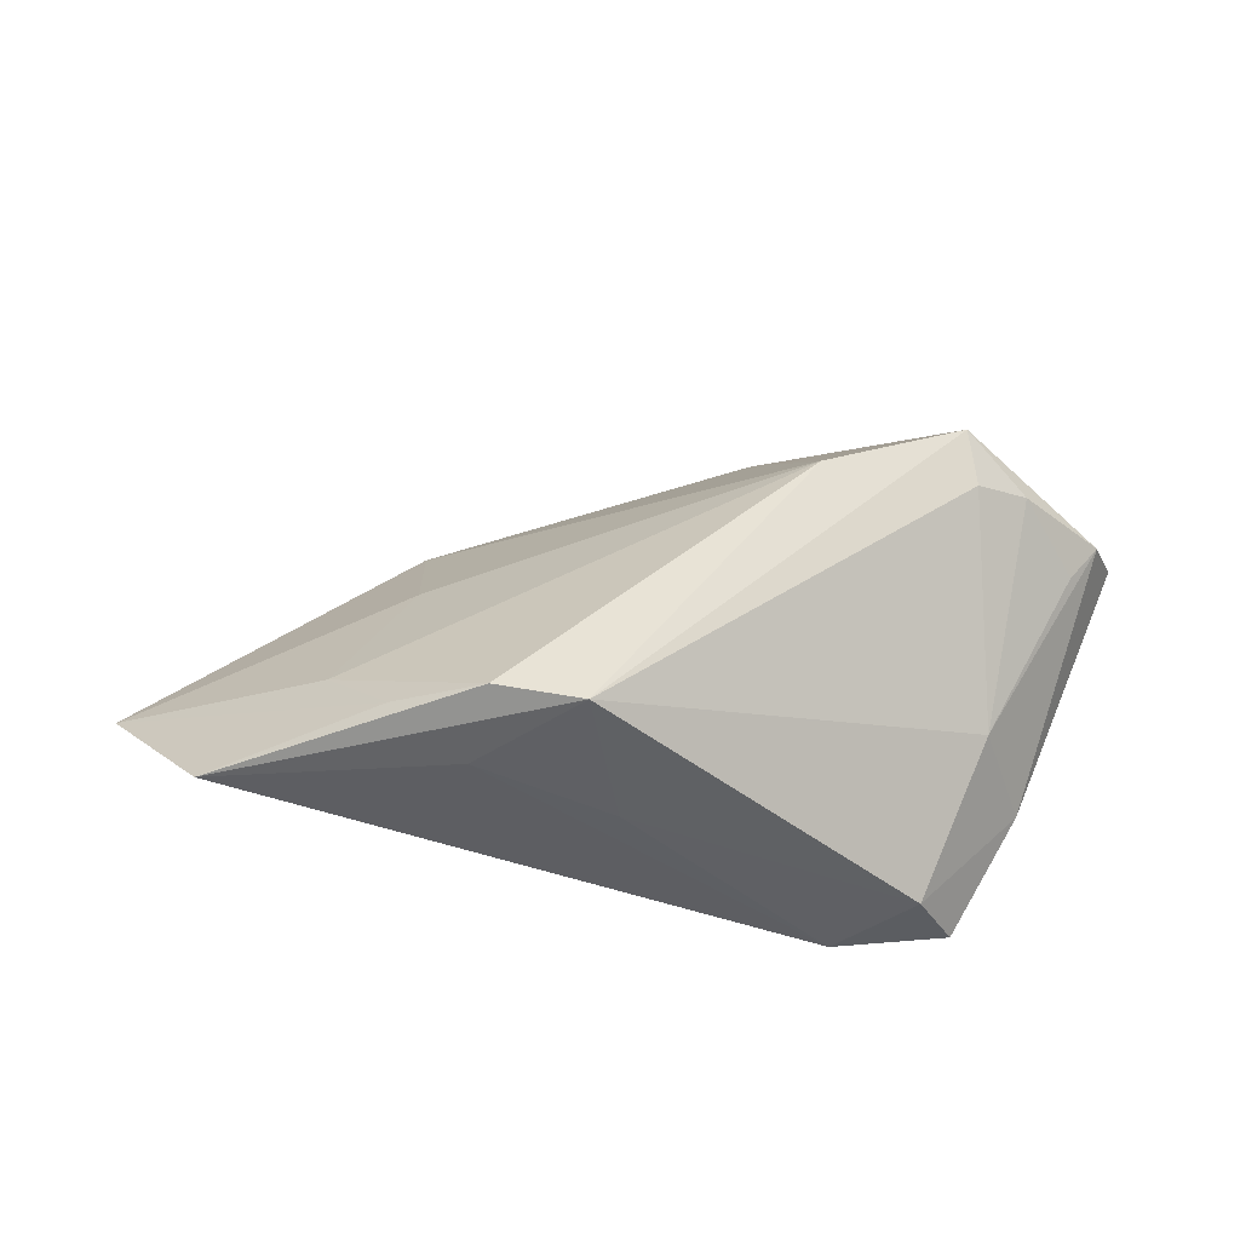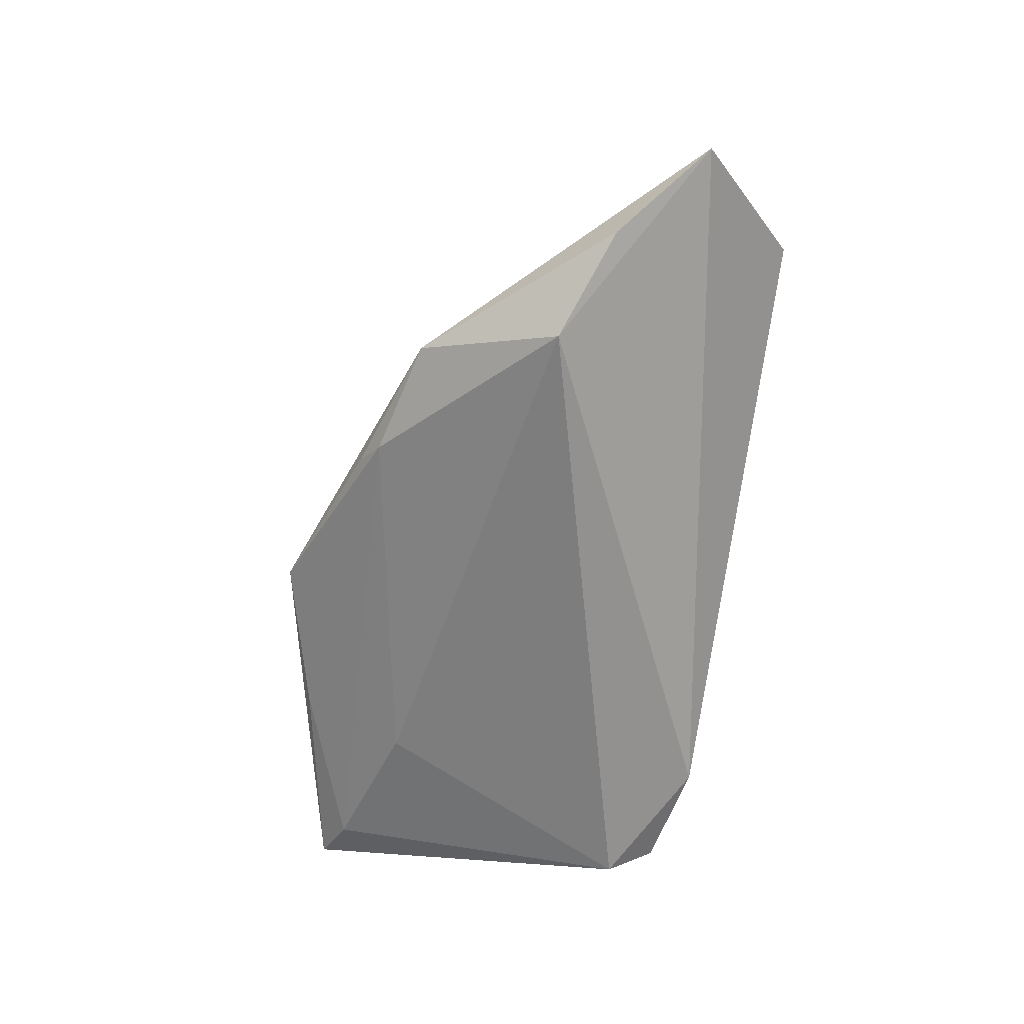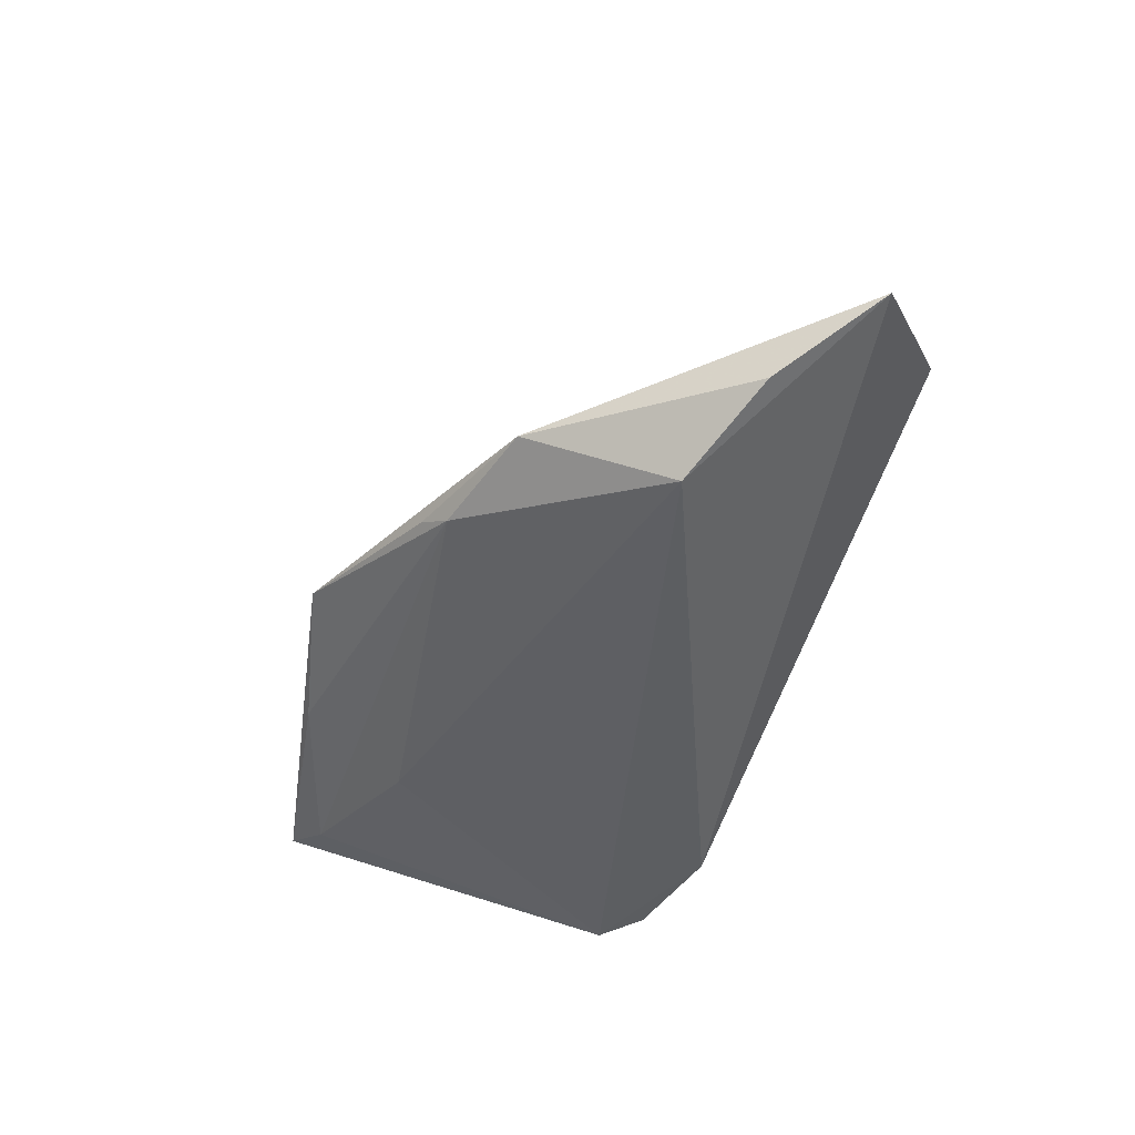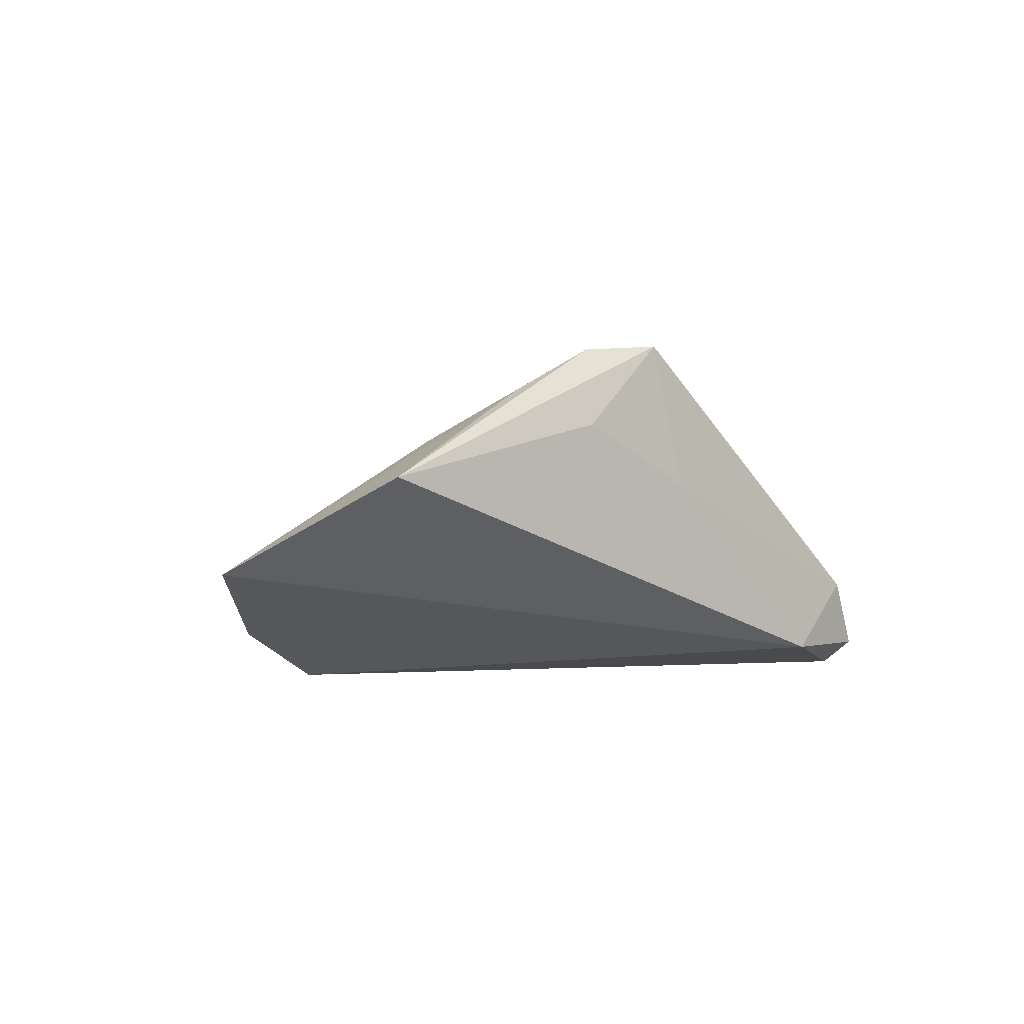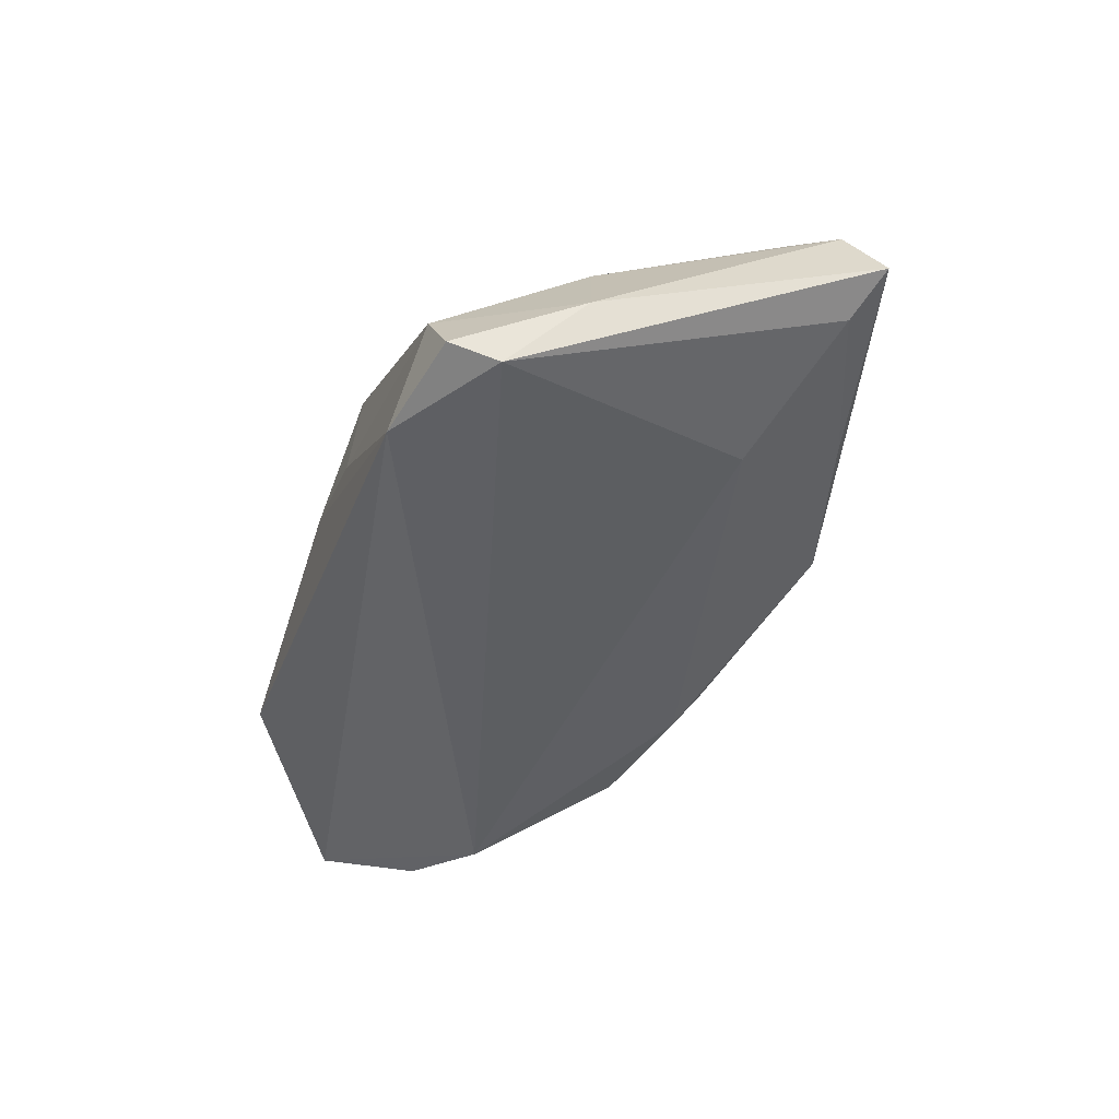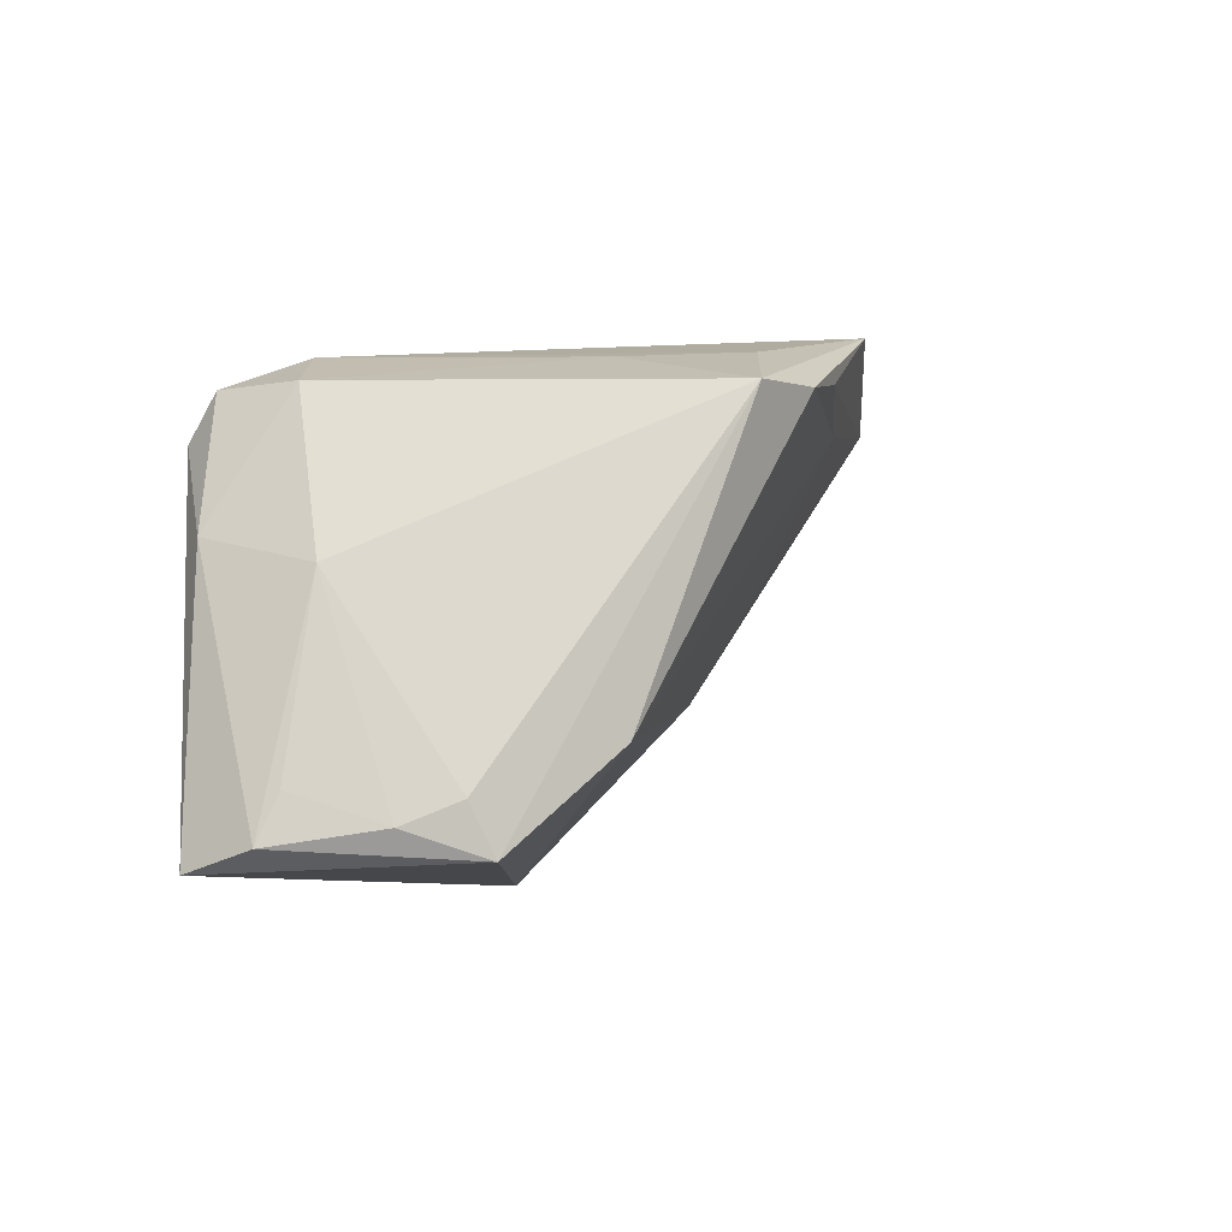
<metadata>
{"format":"obj","ext":"obj","renderer":"f3d","projection":"perspective","resolution":1024,"background":"white","views":[{"elev":50.5,"azim":-173.1,"up":"+Z"},{"elev":-64.6,"azim":80.5,"up":"+Z"},{"elev":-47.8,"azim":68.9,"up":"+Z"},{"elev":-1.7,"azim":138.9,"up":"+Z"},{"elev":-48.4,"azim":-108.9,"up":"+Z"},{"elev":9.9,"azim":-47.7,"up":"+Y"}]}
</metadata>
<code>
v 0.04162 -0.005215 -0.01913
v -0.005806 -0.03488 -0.001091
v -0.0255 -0.01649 -0.01051
v -0.04464 -0.02188 -0.005942
v 0.05008 0.02445 0.005025
v 0.03706 0.01335 0.01019
v -0.03428 0.02171 -0.01602
v -0.02507 -0.02962 -0.003047
v 0.05418 -4.086e-05 -0.01352
v -0.04486 -0.01533 0.005574
v -0.03618 0.005642 0.001522
v -0.01461 -0.01286 0.0242
v -0.041 0.007518 -0.01124
v 0.006688 0.0227 0.02352
v 0.01587 -0.02724 -0.007426
v 0.003378 0.02437 0.005481
v 0.01907 -0.02503 -0.009695
v 0.03356 -0.02157 -0.009217
v -0.03251 -0.01625 0.01886
v 0.0646 0.01036 -0.006166
v -0.03583 0.01586 -0.01913
v -0.03015 0.02294 -0.007761
v 0.01949 0.02445 0.01258
v -0.03081 -0.02253 0.02129
v 0.01734 0.02108 0.02245
v -0.0206 0.02445 -0.01631
v 0.0304 -0.004297 0.004804
v -0.03847 -0.01872 0.0149
v -0.05077 -0.02435 -0.003009
v 0.02849 0.02045 0.01668
v -0.04804 -0.02069 0.00511
f 1 26 20
f 20 26 5
f 14 24 12
f 26 1 21
f 29 24 31
f 19 24 14
f 14 5 23
f 23 5 26
f 25 5 14
f 14 12 25
f 3 21 1
f 7 22 26
f 26 21 7
f 9 1 20
f 20 18 9
f 9 18 1
f 27 18 20
f 12 18 27
f 2 12 24
f 2 18 12
f 2 24 29
f 14 22 11
f 11 19 14
f 14 23 16
f 16 23 26
f 16 22 14
f 26 22 16
f 20 5 30
f 5 25 30
f 29 21 4
f 21 3 4
f 17 3 1
f 1 18 17
f 17 4 3
f 19 11 28
f 28 31 24
f 24 19 28
f 31 11 13
f 29 31 13
f 22 7 13
f 13 11 22
f 13 21 29
f 13 7 21
f 20 30 6
f 6 27 20
f 12 27 6
f 6 25 12
f 6 30 25
f 18 2 15
f 15 17 18
f 2 17 15
f 8 17 2
f 4 17 8
f 8 2 29
f 29 4 8
f 10 11 31
f 31 28 10
f 10 28 11

</code>
